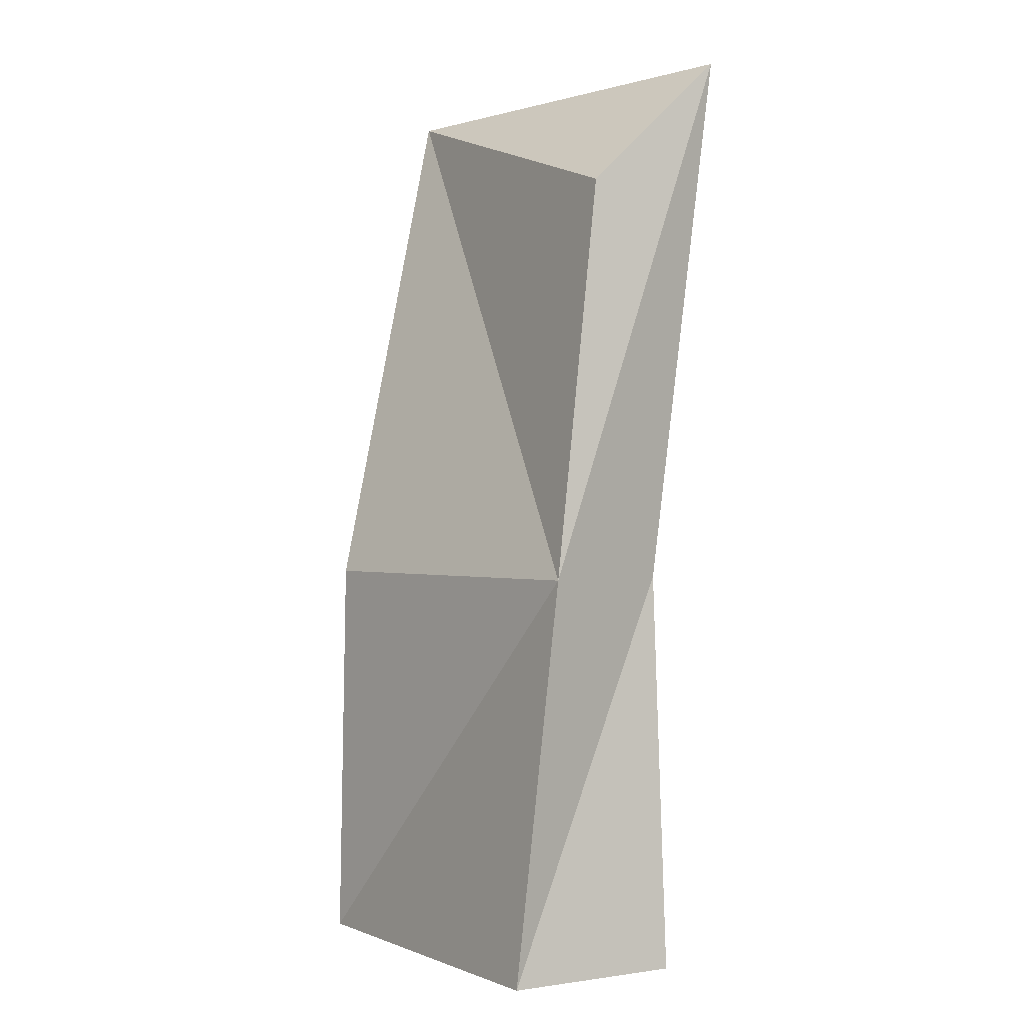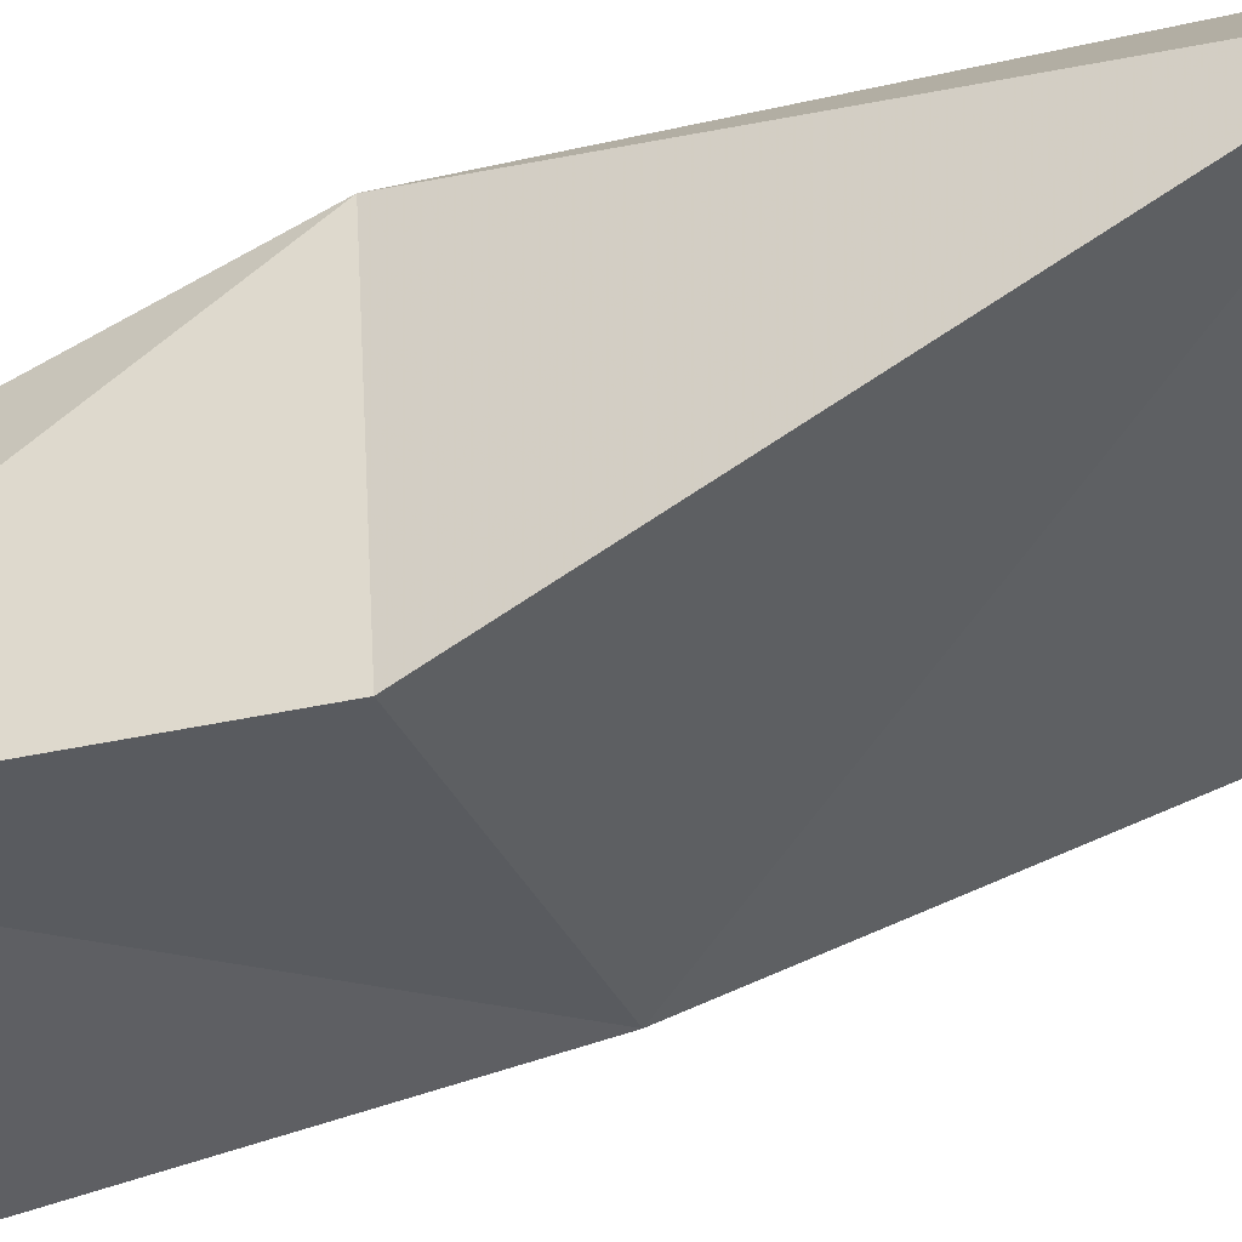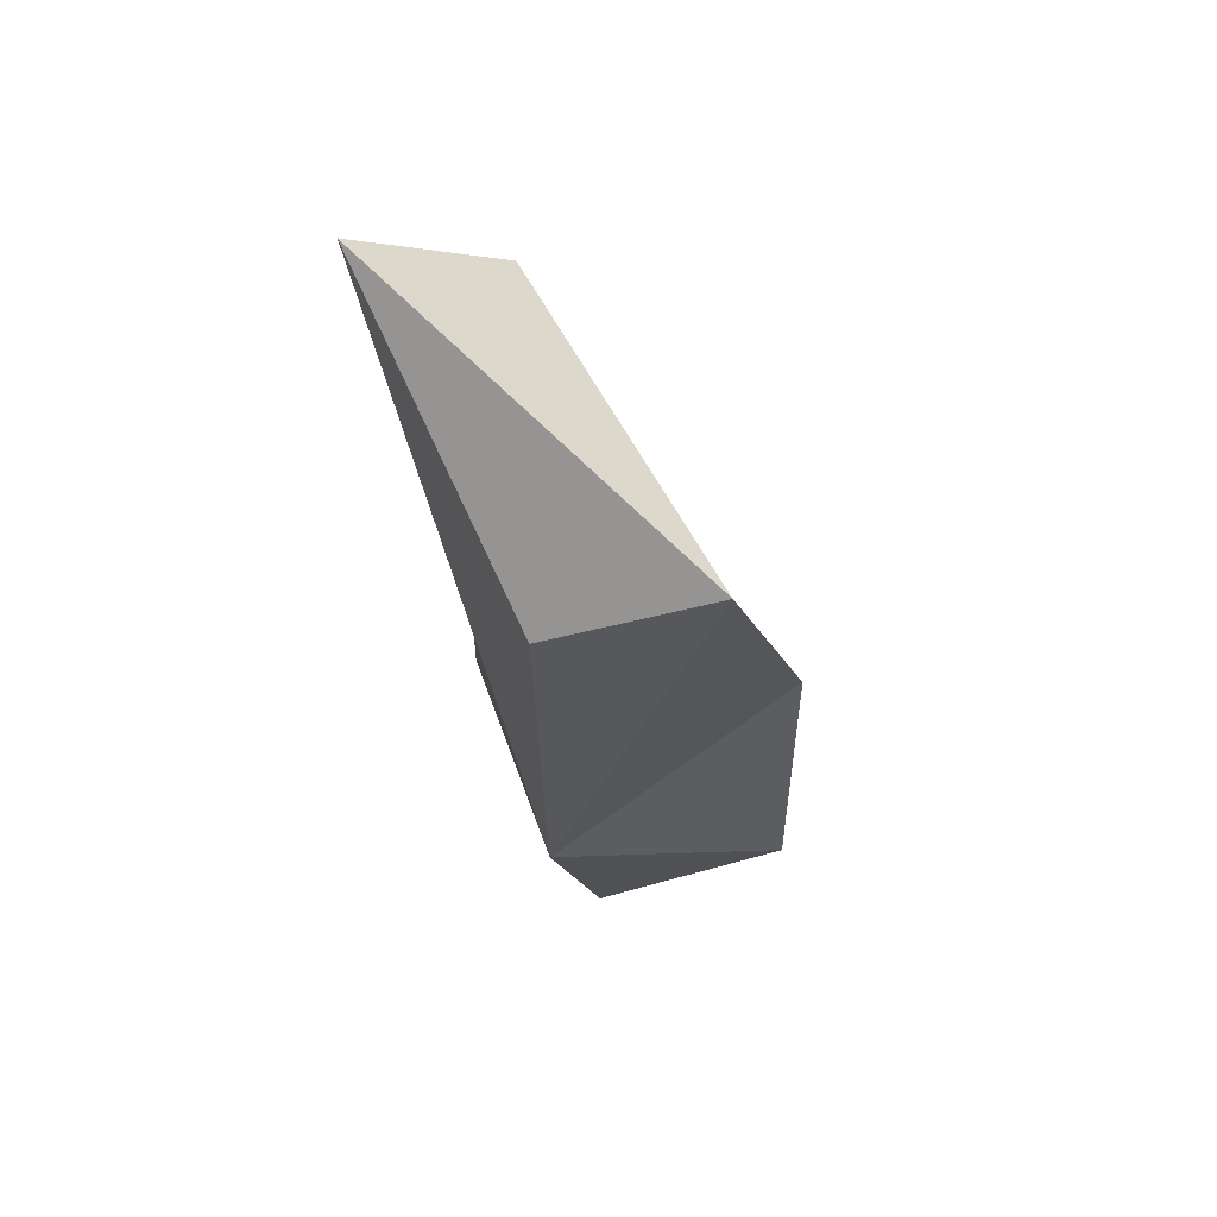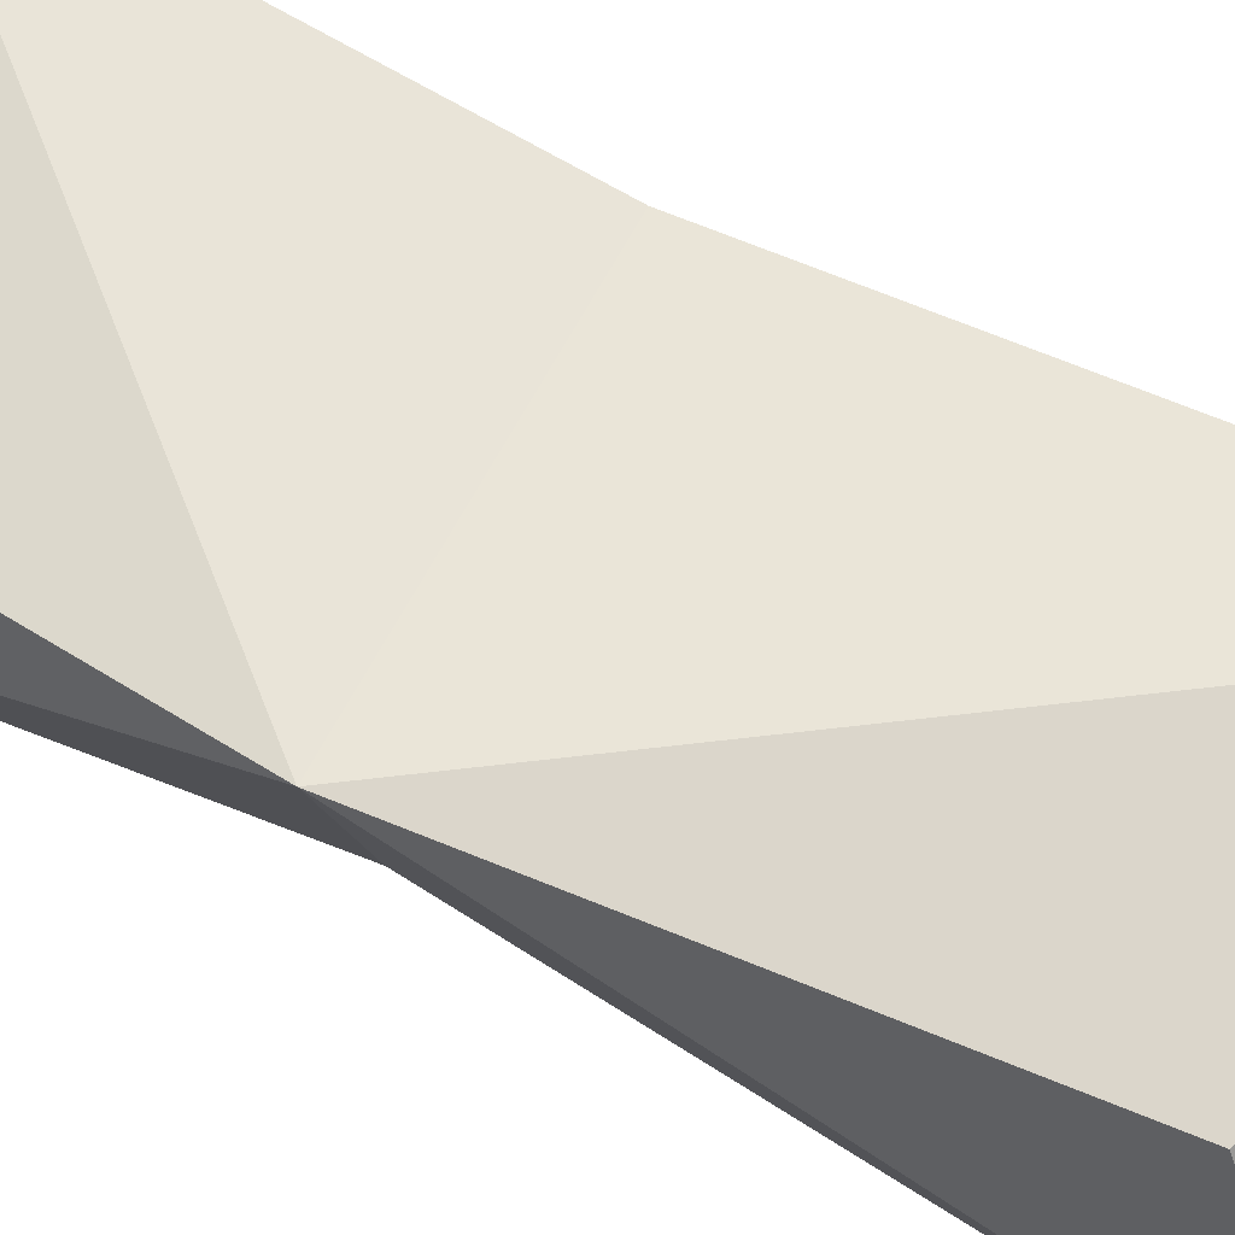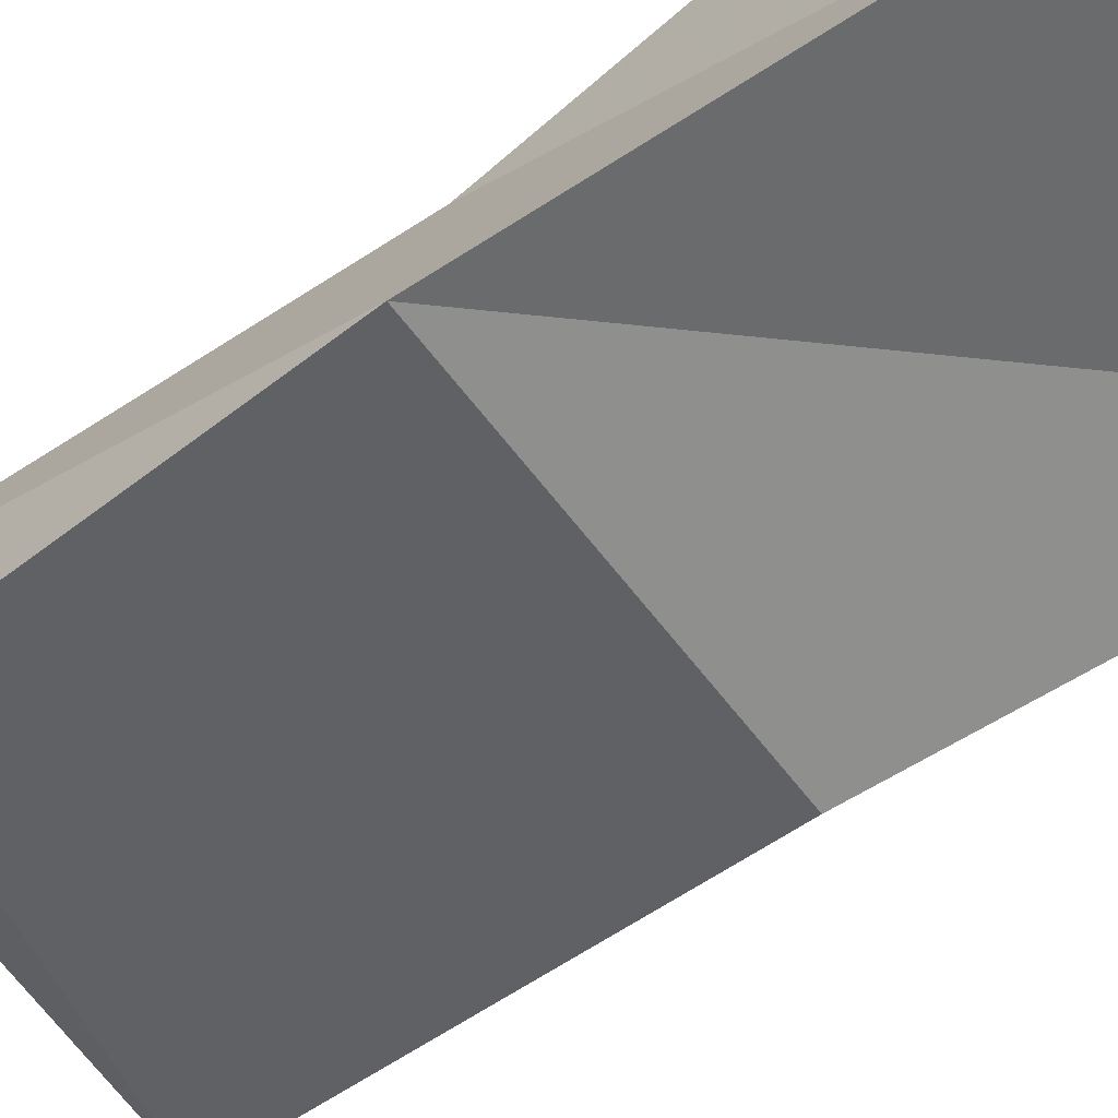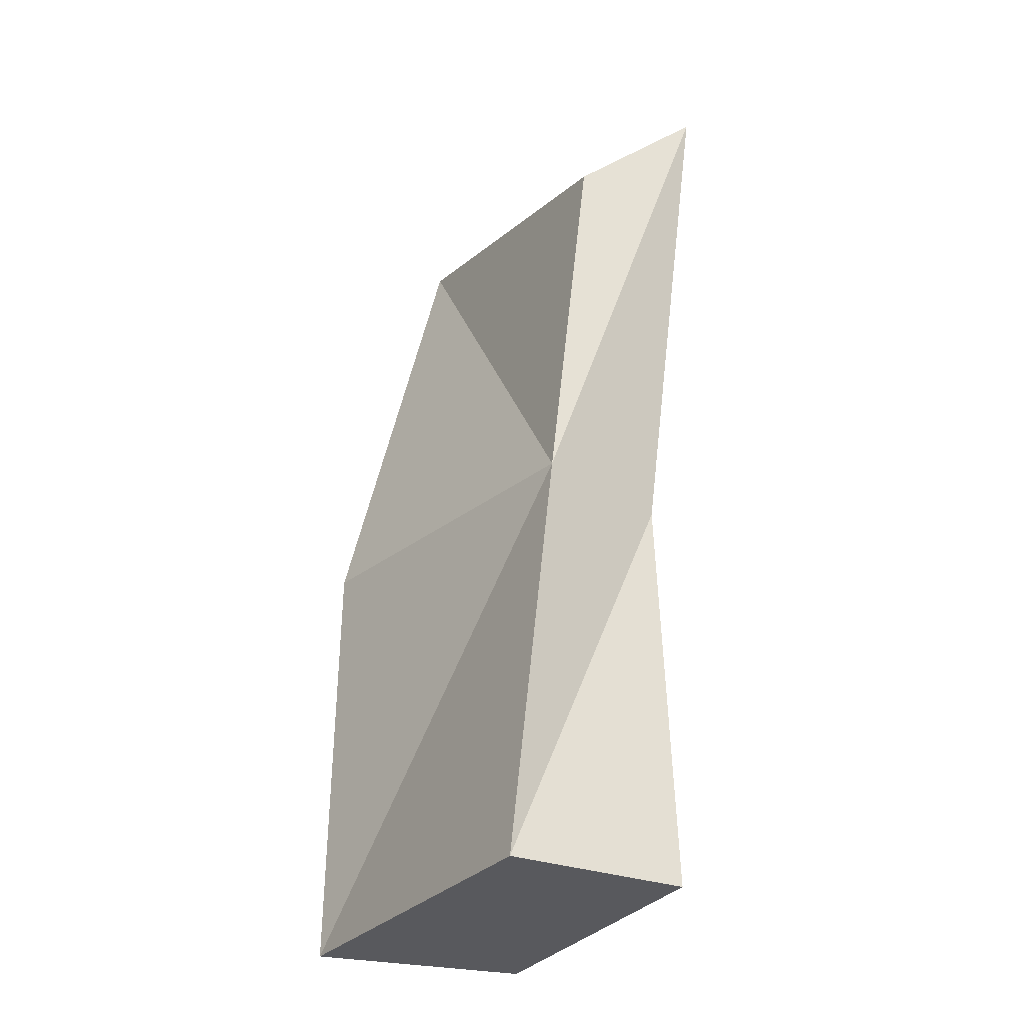
<metadata>
{"format":"obj","ext":"obj","renderer":"f3d","projection":"perspective","resolution":1024,"background":"white","views":[{"elev":0.5,"azim":-119.5,"up":"+Y"},{"elev":-46.7,"azim":110.8,"up":"+Z"},{"elev":67.1,"azim":64.1,"up":"+Y"},{"elev":71.2,"azim":116.7,"up":"+Z"},{"elev":-53.7,"azim":-49.6,"up":"+Z"},{"elev":-30.1,"azim":-117.8,"up":"+Y"}]}
</metadata>
<code>
o Collision-2_Collision-2.001
v -0.9442 -0.1854 0.7113
v -0.9442 -0.1854 -0.09932
v 0.6599 -0.1854 -0.2446
v 0.4865 -0.1854 0.687
v -0.9099 4.103 0.9885
v -0.9099 3.502 0.3414
v 0.8366 4.018 0.366
v 0.5233 3.573 0.9572
v -1.018 1.658 0.07436
v -0.8337 1.658 0.7091
v 0.4694 1.658 -0.295
v 0.6992 1.658 1.015
f 10 9 2
f 9 11 3
f 11 12 3
f 12 10 1
f 1 2 3
f 8 7 5
f 5 6 9
f 6 7 9
f 7 8 12
f 8 5 12
f 1 10 2
f 2 9 3
f 12 4 3
f 4 12 1
f 4 1 3
f 7 6 5
f 10 5 9
f 7 11 9
f 11 7 12
f 5 10 12

</code>
